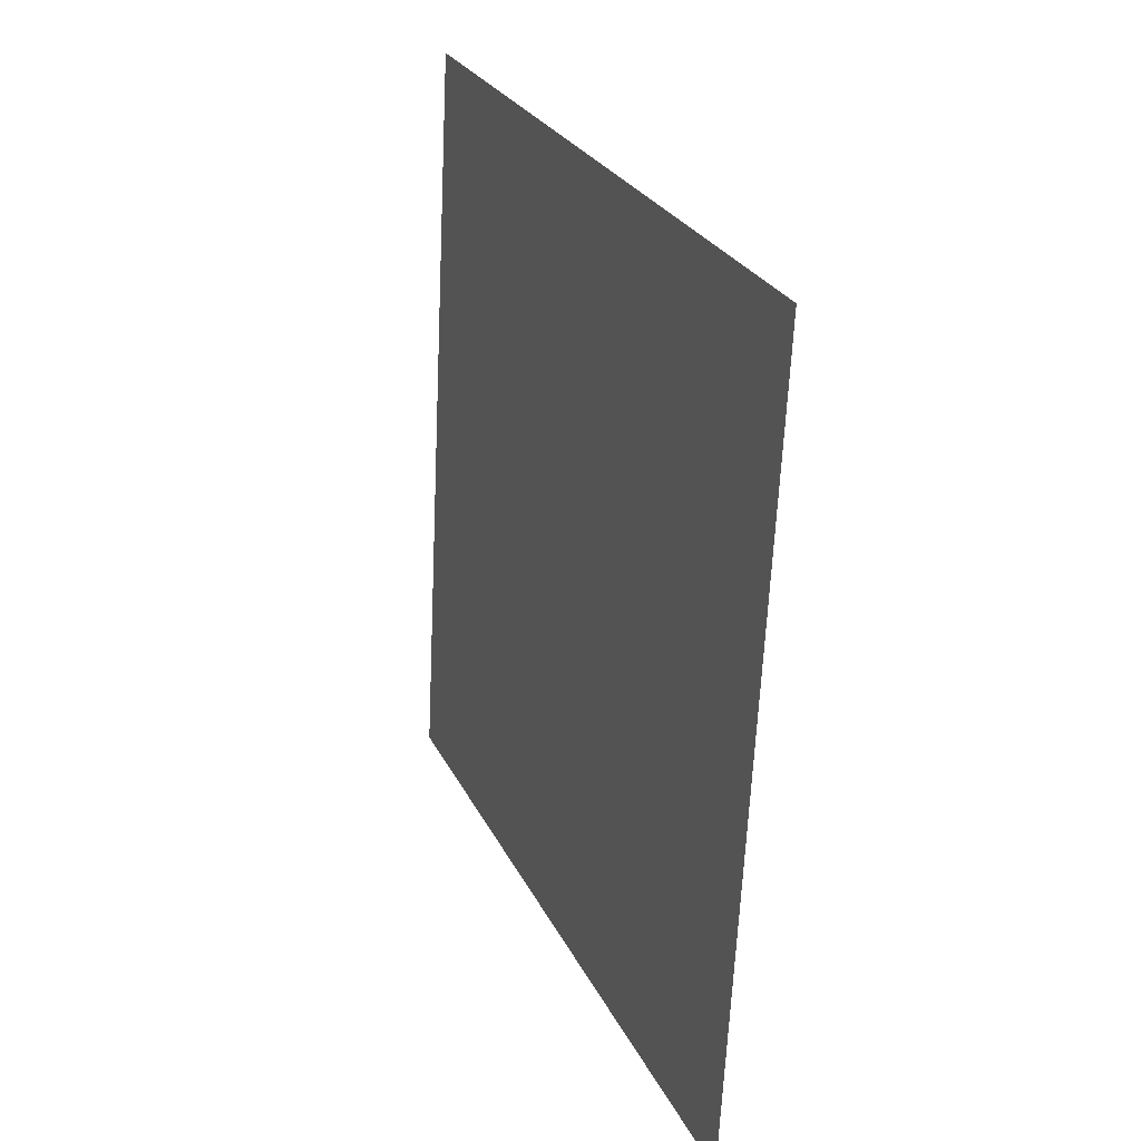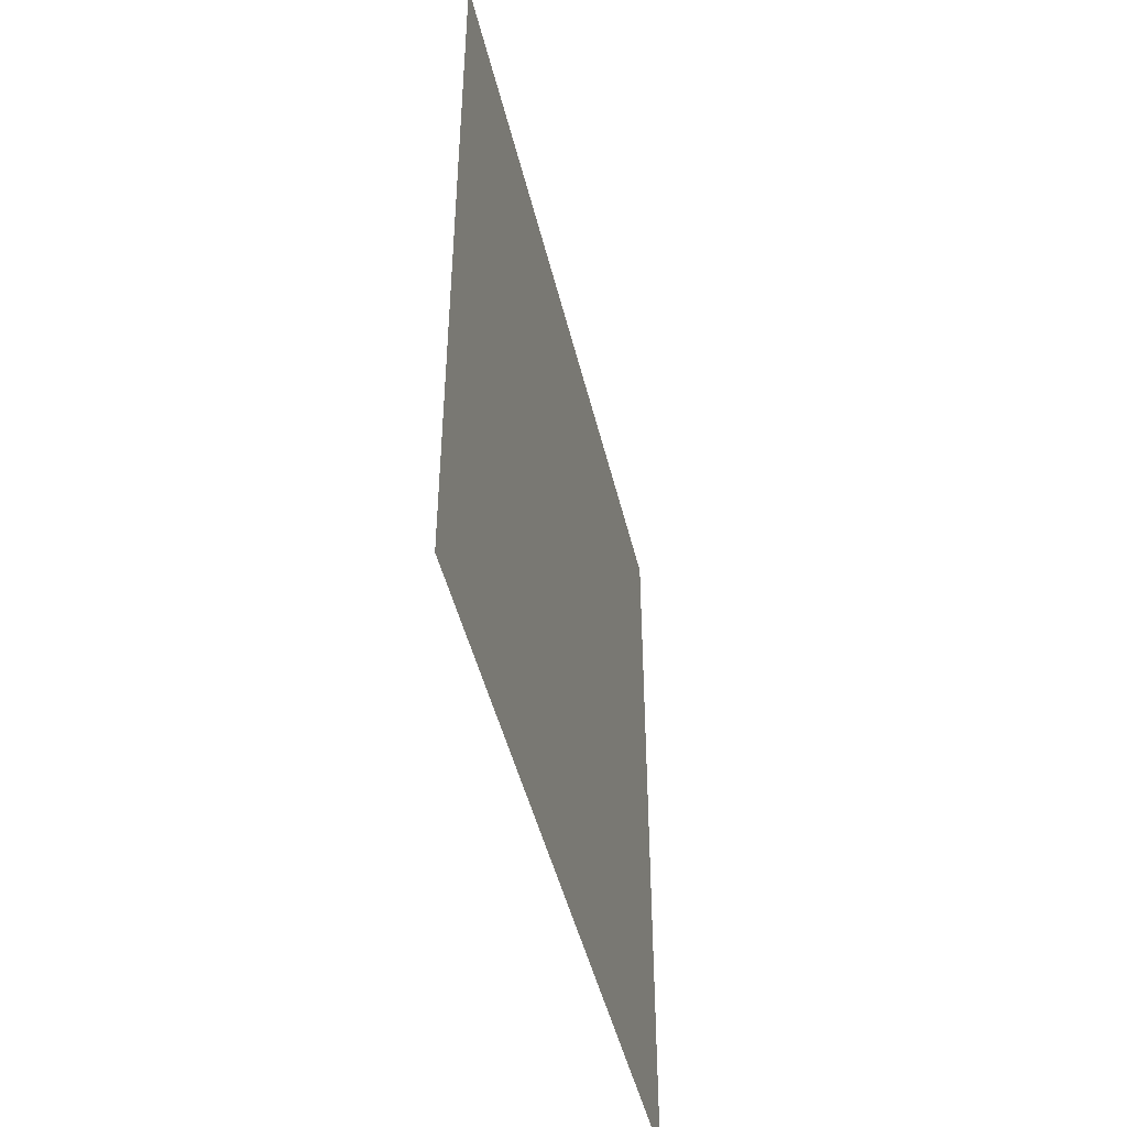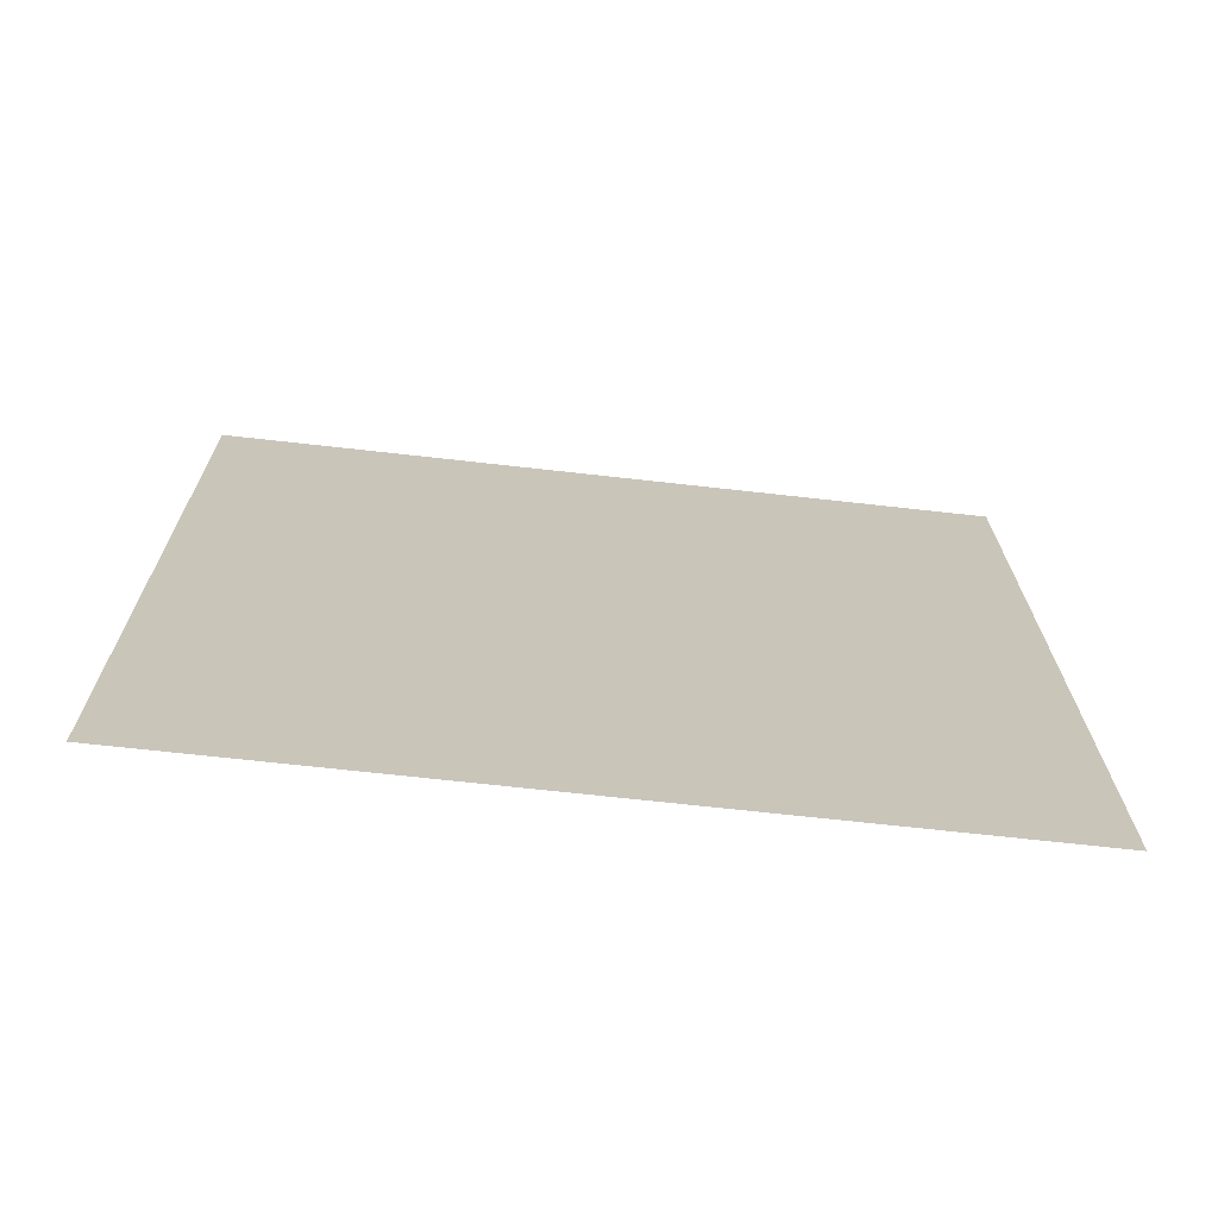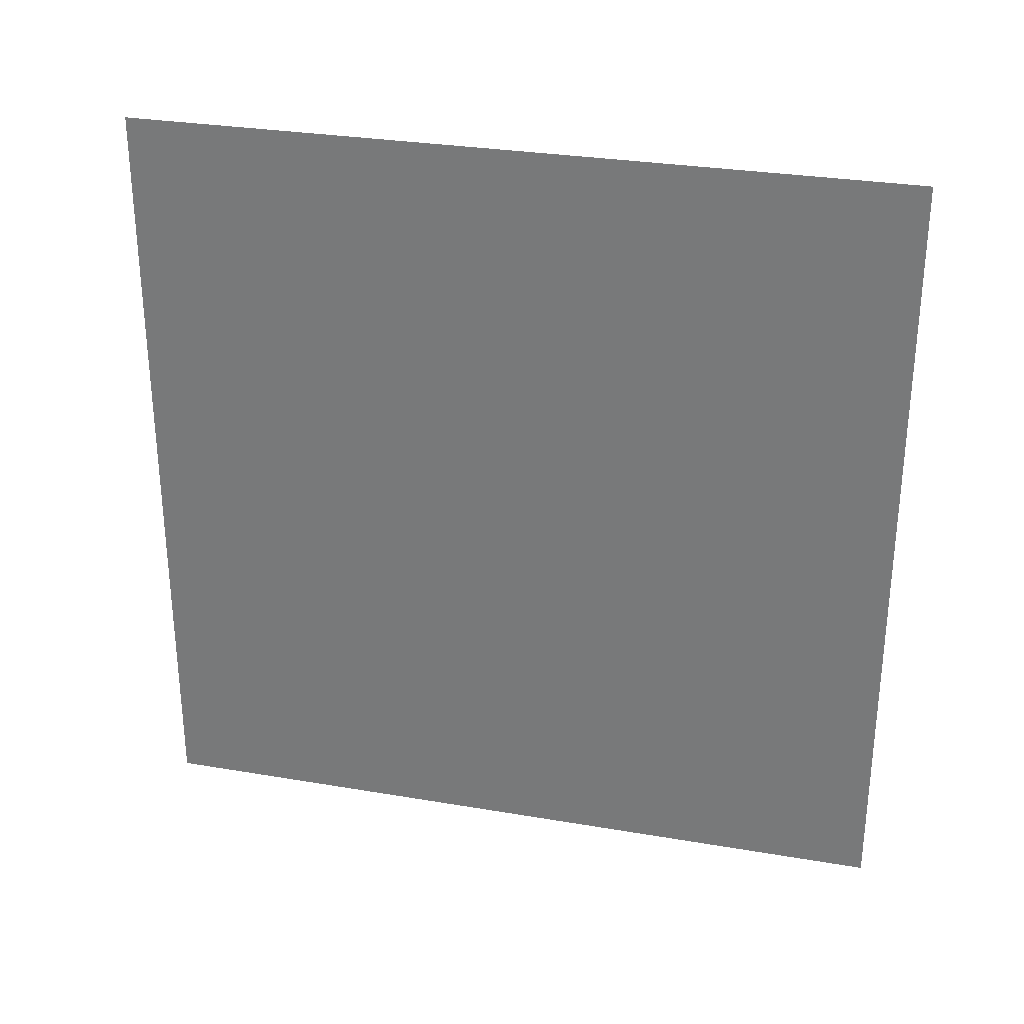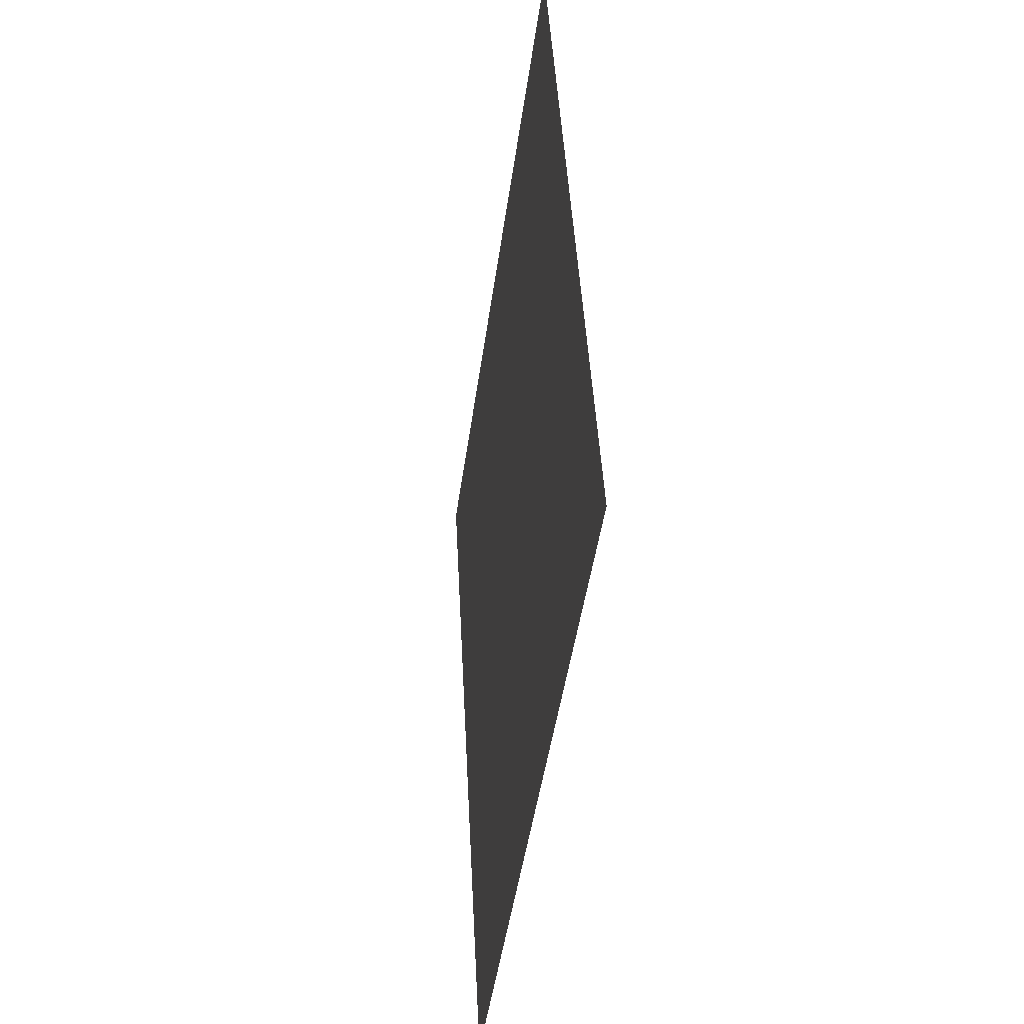
<metadata>
{"format":"obj","ext":"obj","renderer":"f3d","projection":"perspective","resolution":1024,"background":"white","views":[{"elev":26.5,"azim":158.6,"up":"+Z"},{"elev":-46.6,"azim":10.4,"up":"+Y"},{"elev":-66.9,"azim":83.5,"up":"+Z"},{"elev":29.6,"azim":101.2,"up":"+Y"},{"elev":-45.9,"azim":-7.8,"up":"+Z"}]}
</metadata>
<code>
v 668 455.6 140.3
v 668 422 140.3
v 666.3 422 173.8
v 666.3 455.6 173.8
f 1 2 3
f 3 4 1

</code>
